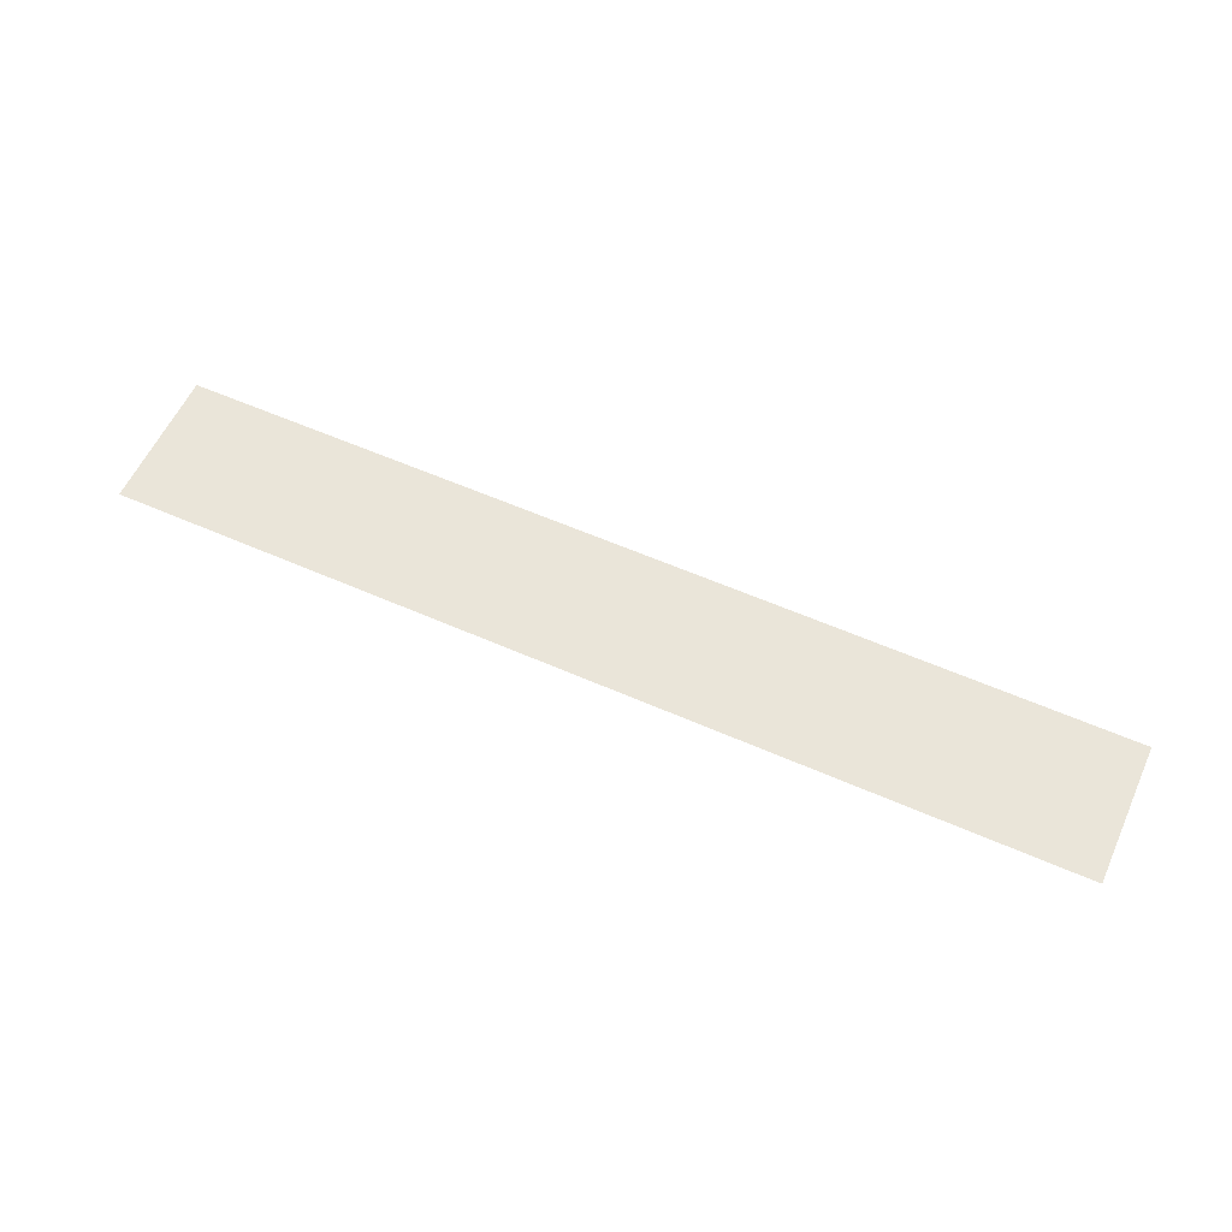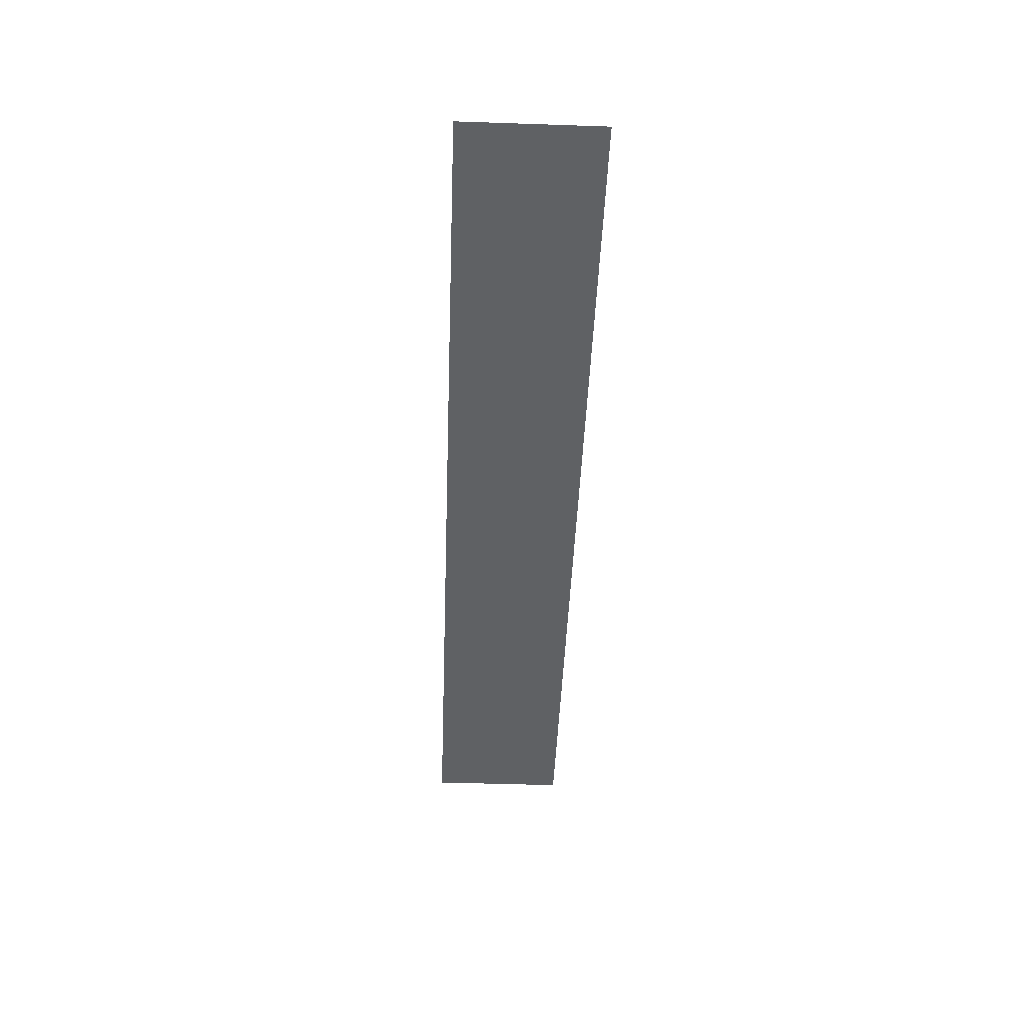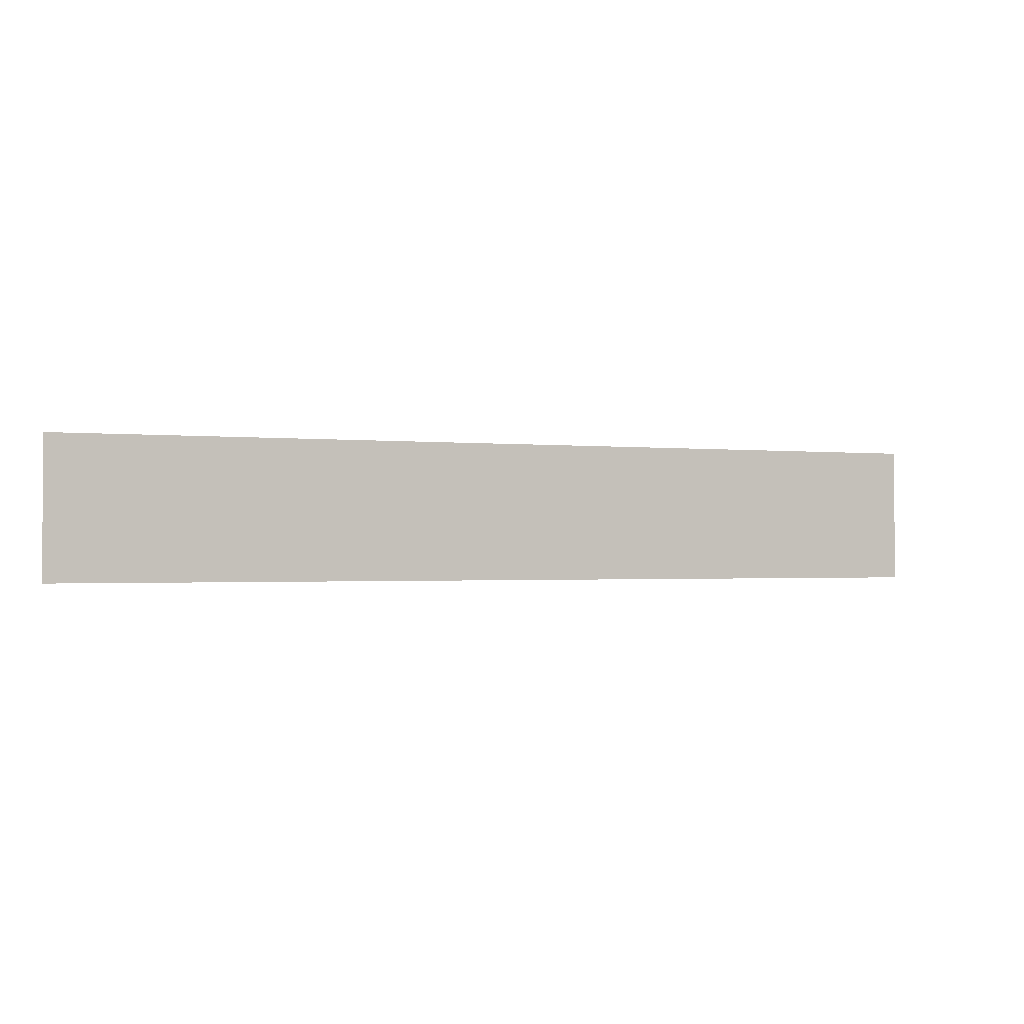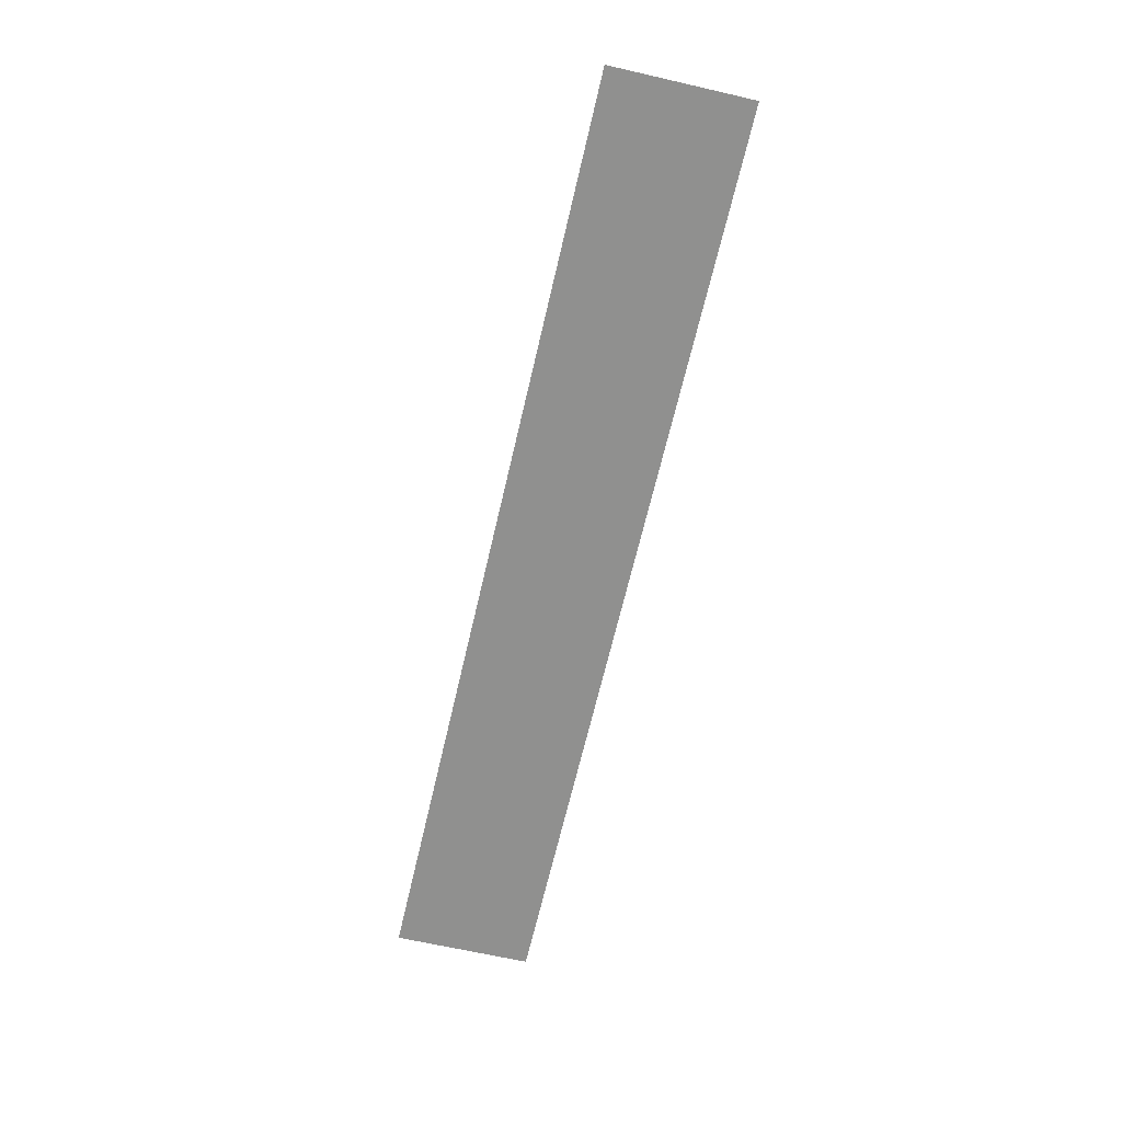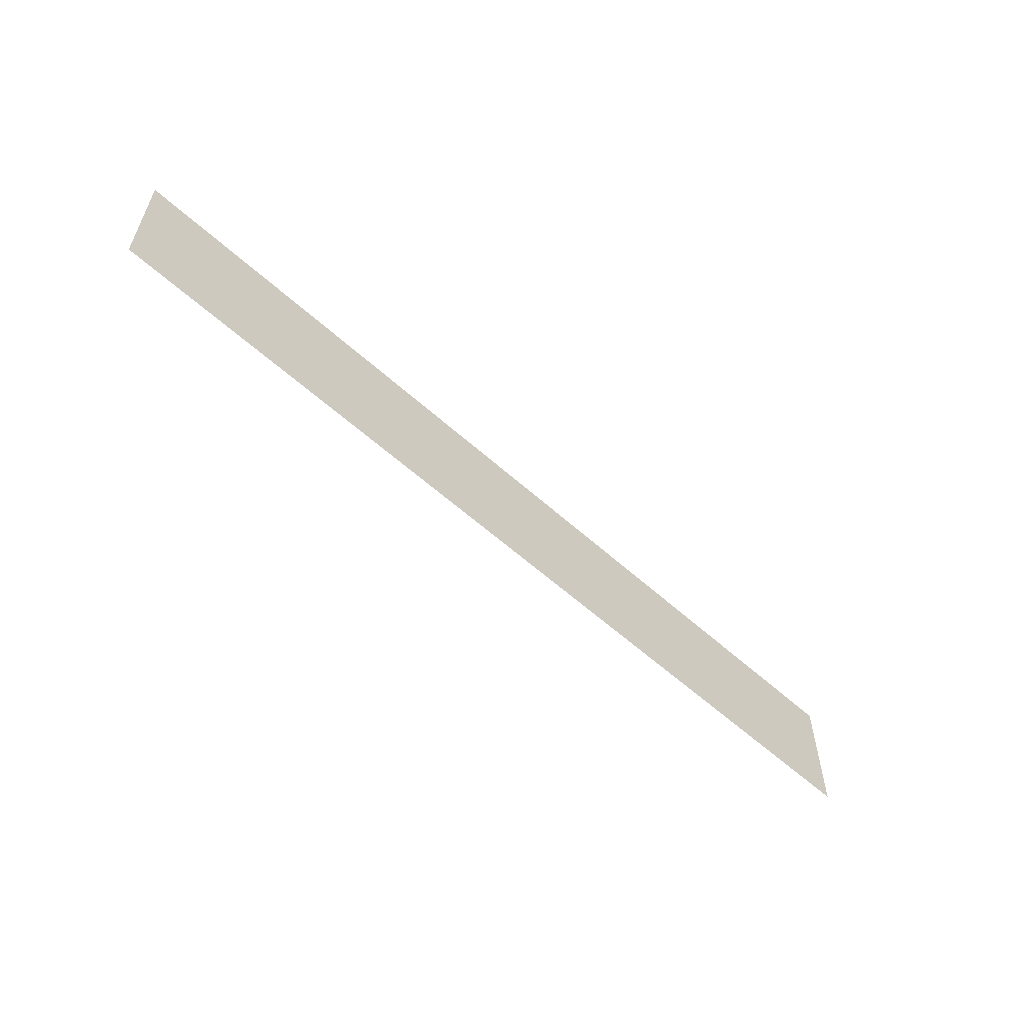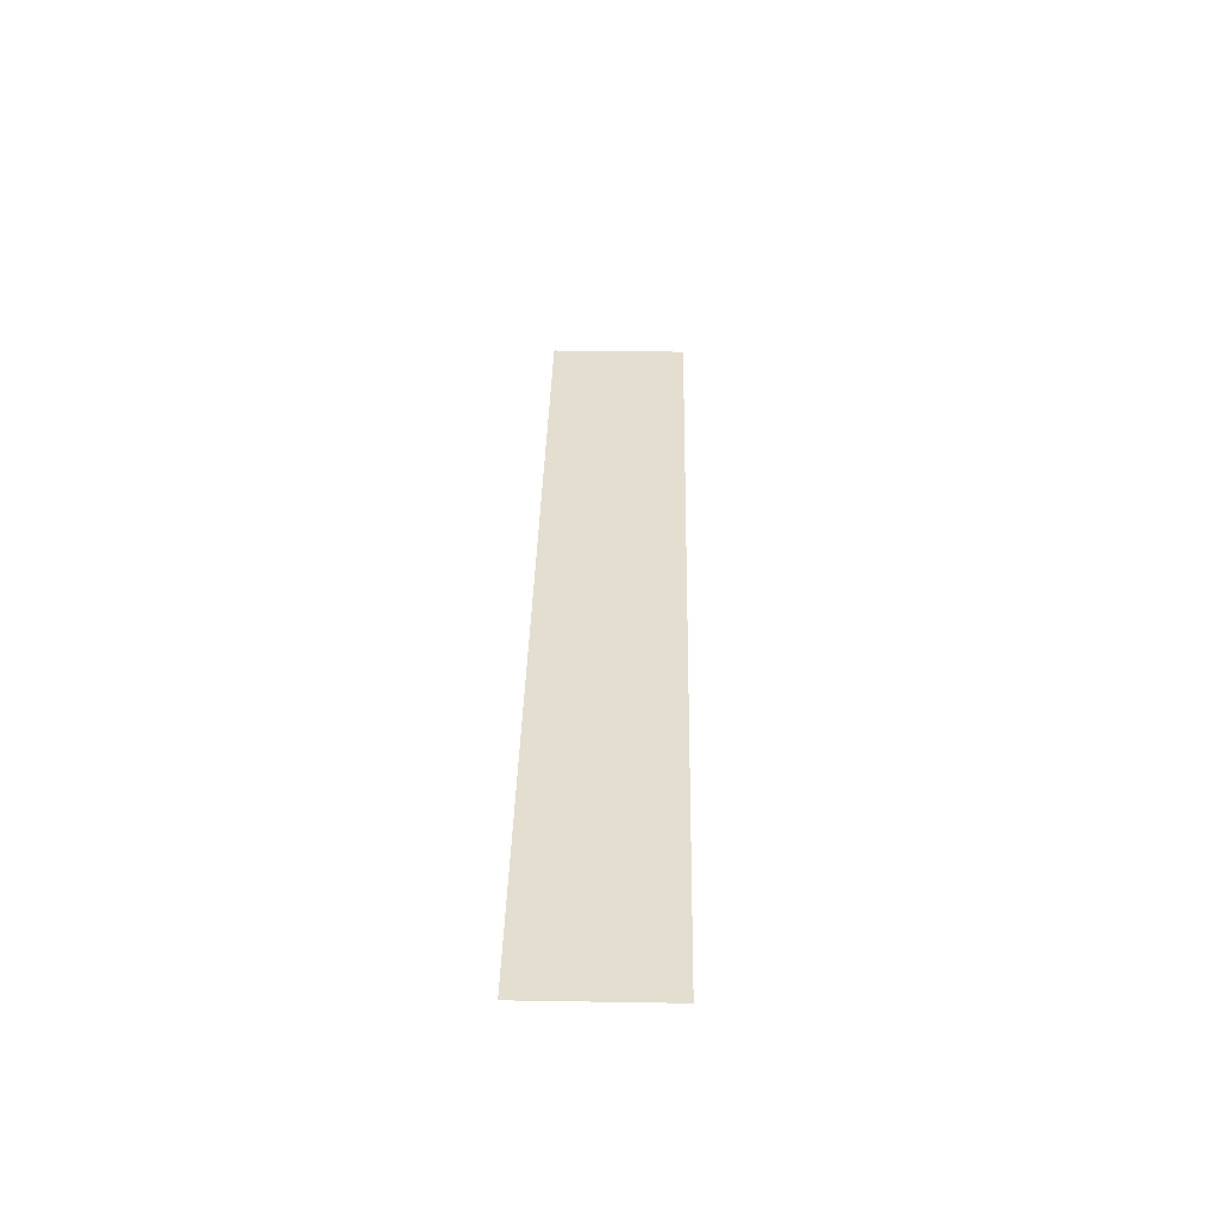
<metadata>
{"format":"obj","ext":"obj","renderer":"f3d","projection":"perspective","resolution":1024,"background":"white","views":[{"elev":58.3,"azim":24.5,"up":"+Z"},{"elev":-46.5,"azim":87.8,"up":"+Z"},{"elev":-1.2,"azim":156.5,"up":"+Y"},{"elev":-65.6,"azim":-103.0,"up":"+Z"},{"elev":-57.7,"azim":-43.2,"up":"+Y"},{"elev":36.4,"azim":91.2,"up":"+Z"}]}
</metadata>
<code>
v 6349 2707 -716.8
v 4966 2707 -716.8
v 4966 2912 -716.8
v 6349 2707 -716.8
v 4966 2912 -716.8
v 6349 2912 -716.8
f 1 2 3
f 4 5 6

</code>
